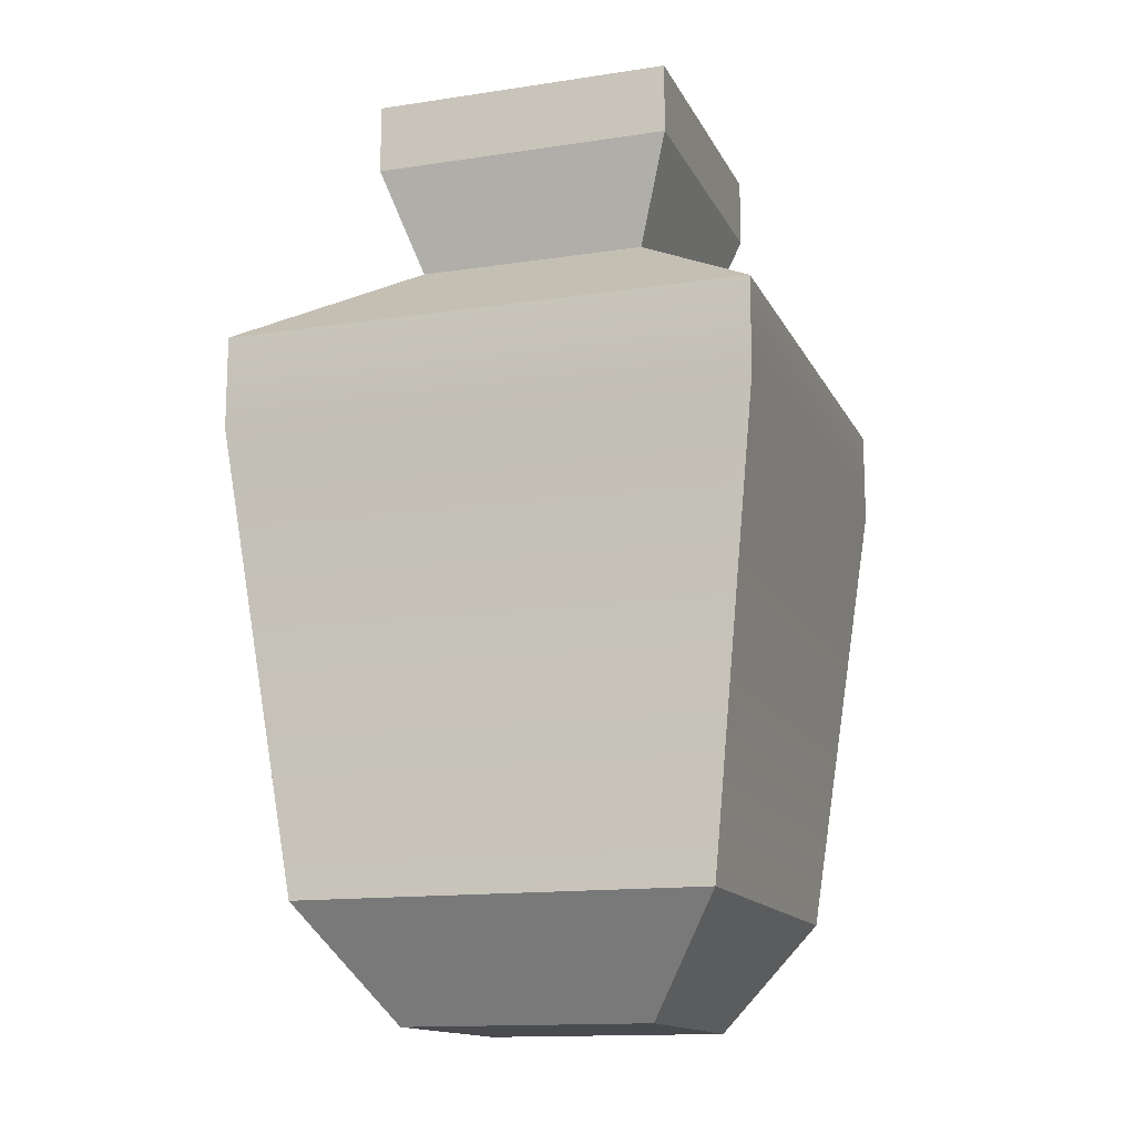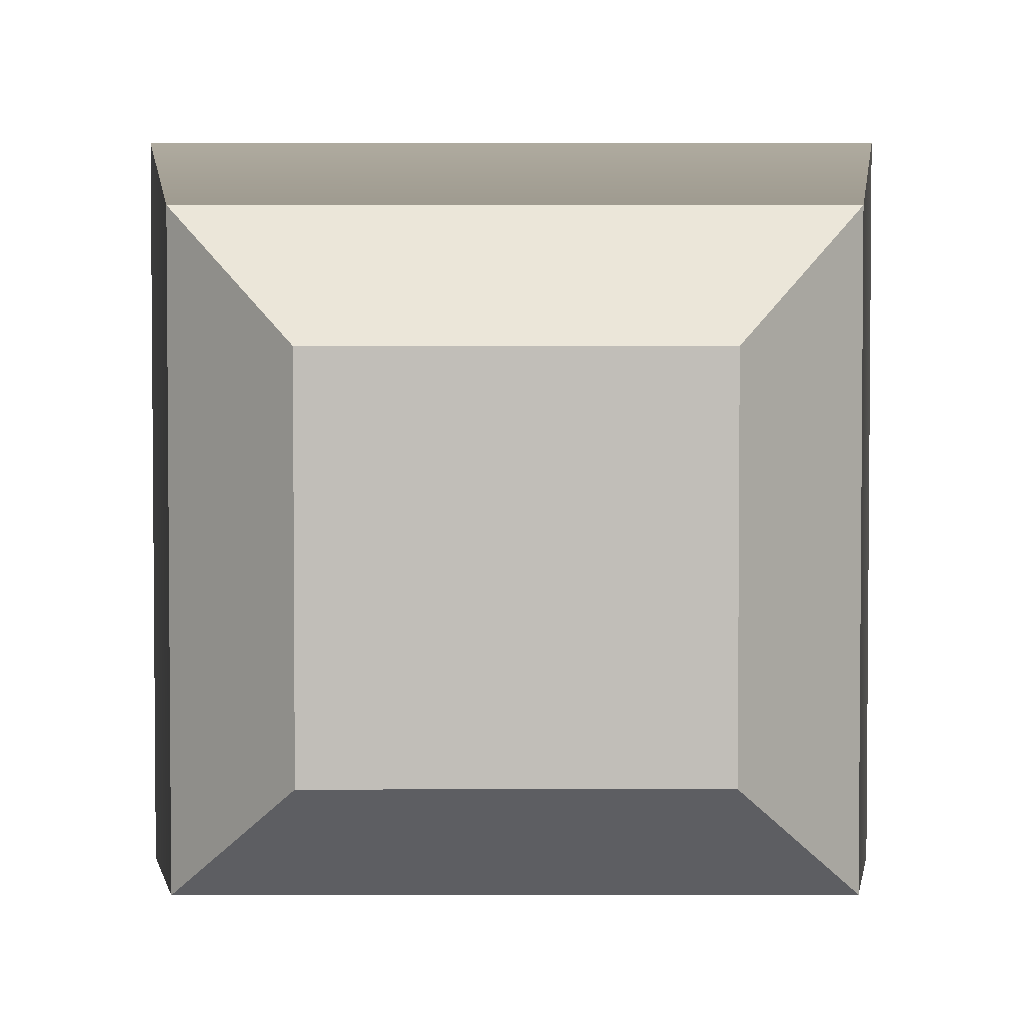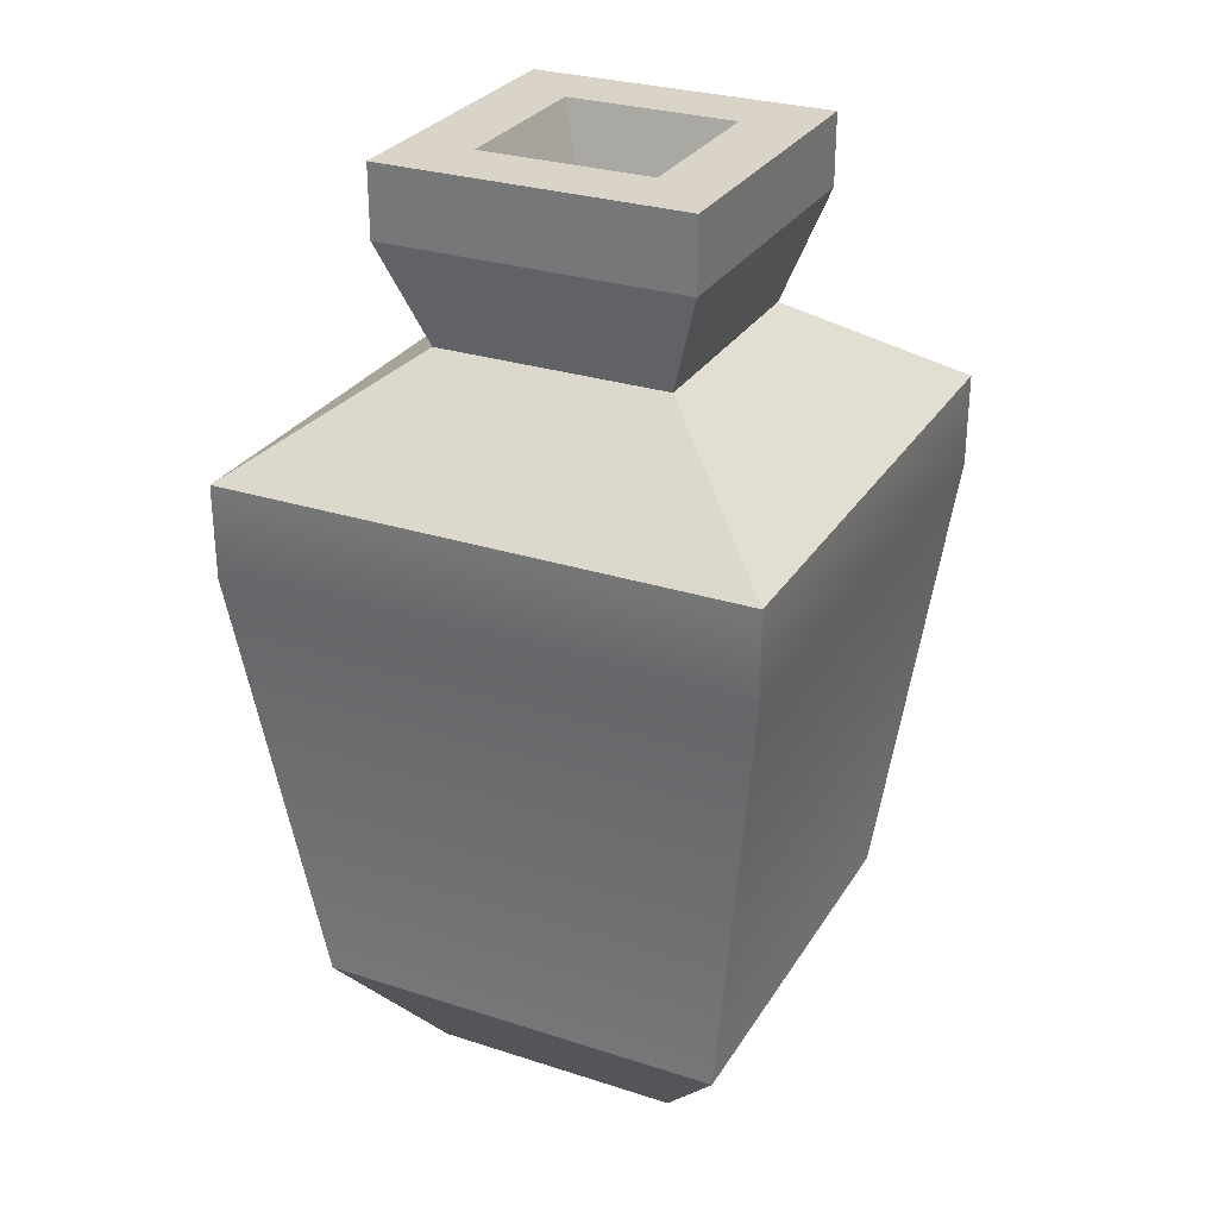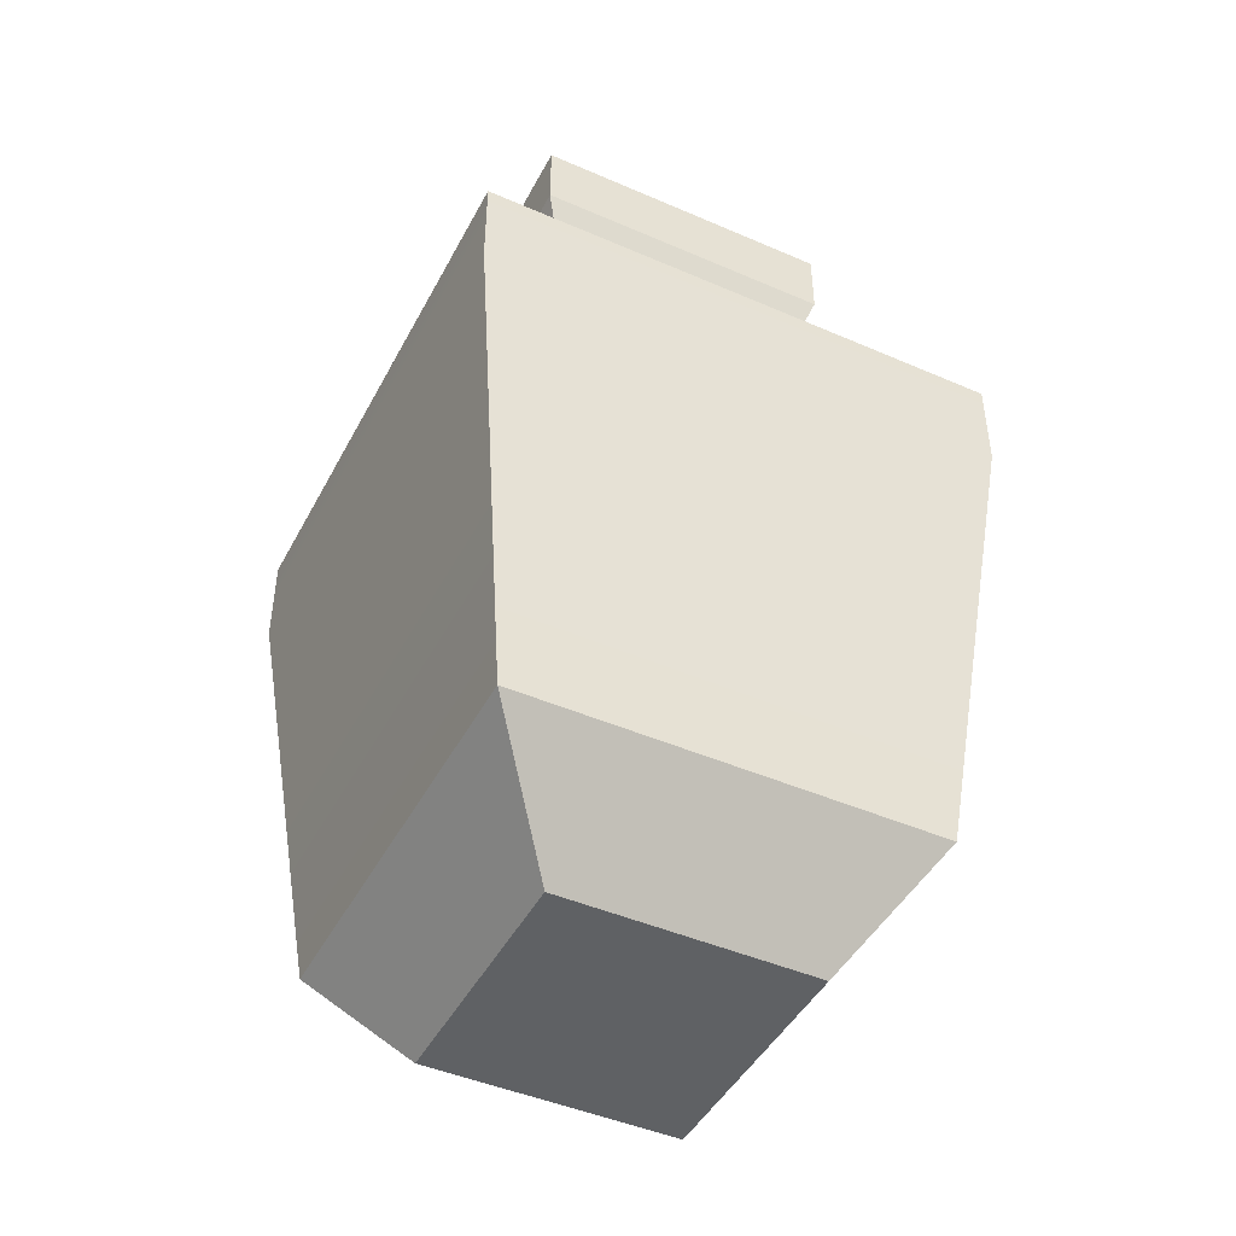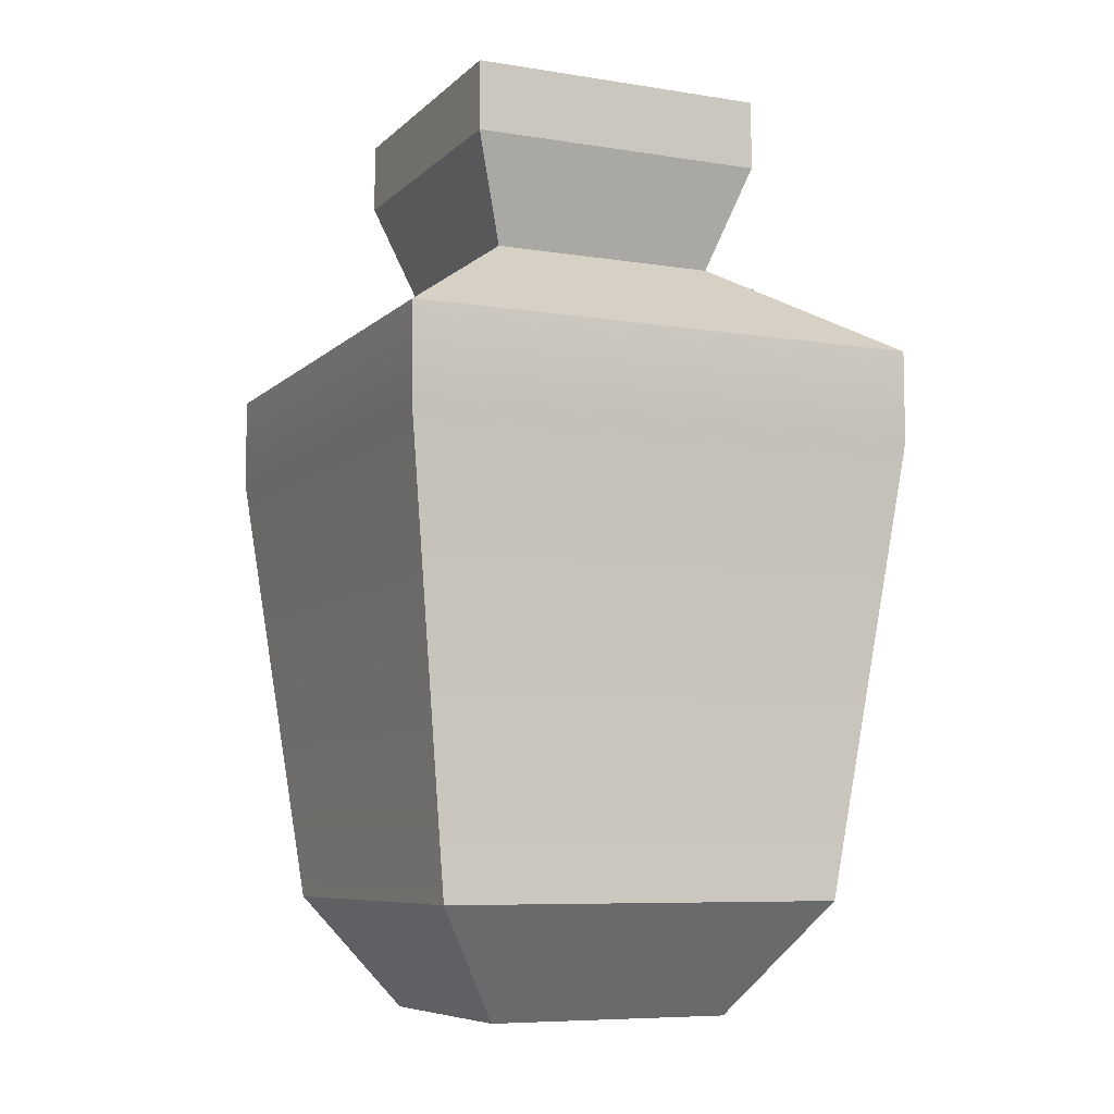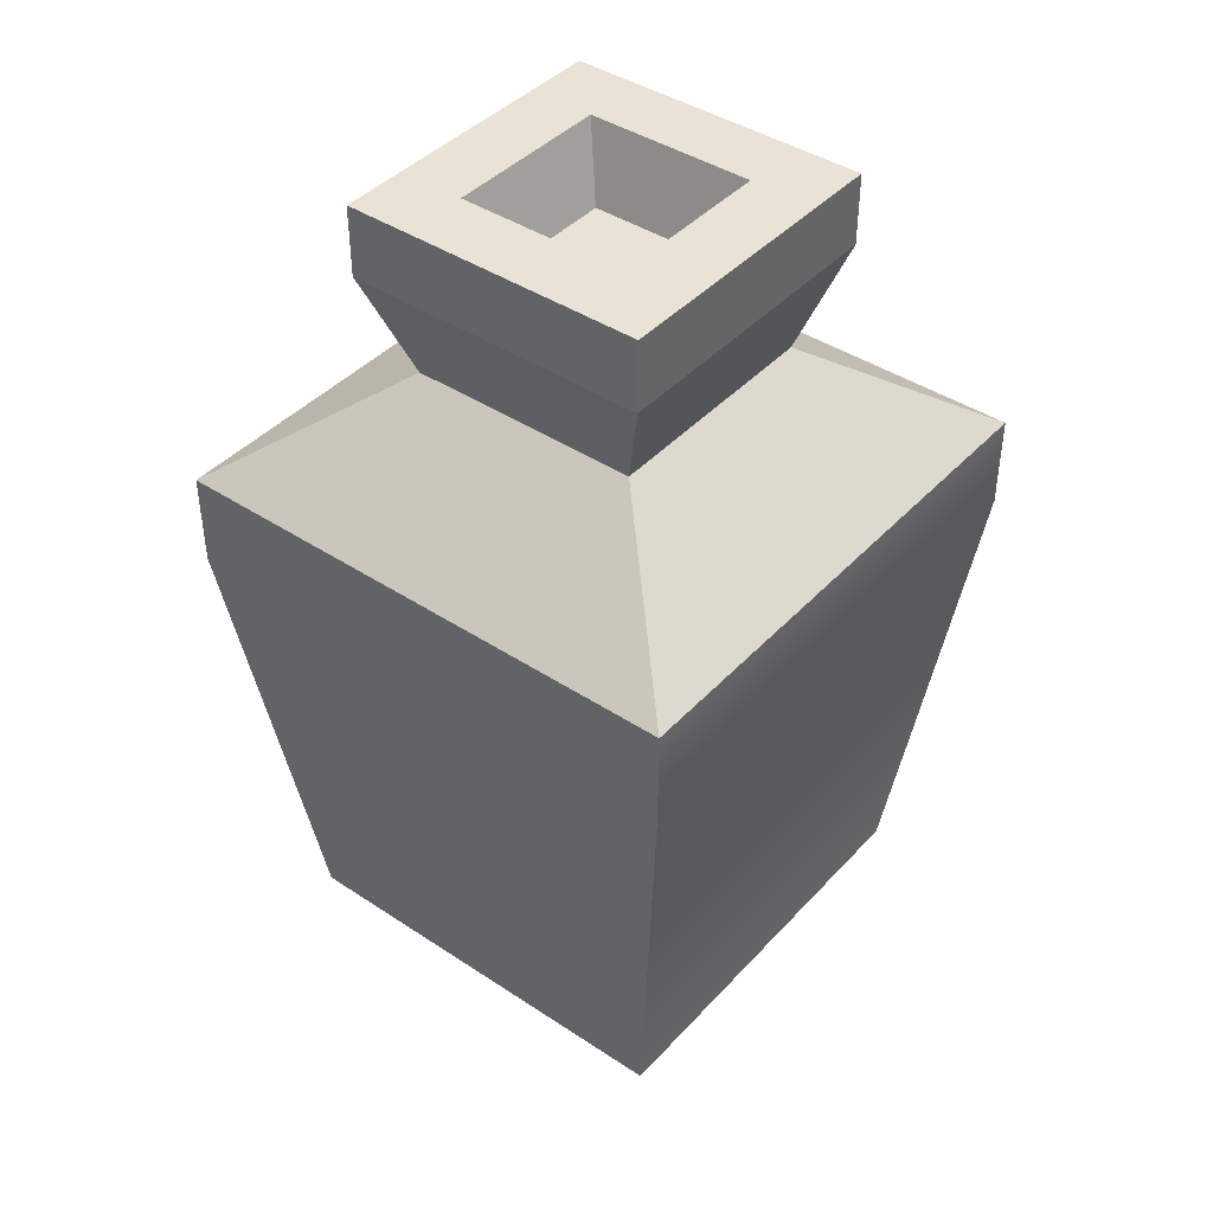
<metadata>
{"format":"obj","ext":"obj","renderer":"f3d","projection":"perspective","resolution":1024,"background":"white","views":[{"elev":-14.1,"azim":-71.5,"up":"+Y"},{"elev":3.9,"azim":-0.3,"up":"+Z"},{"elev":28.6,"azim":-64.2,"up":"+Y"},{"elev":-45.5,"azim":-116.6,"up":"+Y"},{"elev":-7.5,"azim":65.6,"up":"+Y"},{"elev":42.0,"azim":-51.5,"up":"+Y"}]}
</metadata>
<code>
v -0.2682 1.534 0.2682
v -0.2682 1.658 0.2682
v 0.2682 1.658 0.2682
v 0.2682 1.534 0.2682
v -0.1037 1.533 0.1037
v -0.1037 1.533 -0.1037
v 0.1037 1.533 -0.1037
v 0.1037 1.533 0.1037
v -0.2682 1.658 -0.2682
v -0.2682 1.534 -0.2682
v 0.2682 1.534 -0.2682
v 0.2682 1.658 -0.2682
v -0.2191 0.01476 -0.2191
v -0.2191 0.01476 0.2191
v 0.2191 0.01476 0.2191
v 0.2191 0.01476 -0.2191
v 0.2682 1.534 0.2682
v 0.2682 1.658 0.2682
v 0.2682 1.658 -0.2682
v 0.2682 1.534 -0.2682
v -0.2682 1.534 -0.2682
v -0.2682 1.658 -0.2682
v -0.2682 1.658 0.2682
v -0.2682 1.534 0.2682
v -0.2682 1.658 0.2682
v -0.1509 1.658 0.1509
v 0.1509 1.658 0.1509
v 0.2682 1.658 0.2682
v 0.1509 1.658 -0.1509
v 0.2682 1.658 -0.2682
v -0.1509 1.658 -0.1509
v -0.2682 1.658 -0.2682
v -0.1509 1.658 0.1509
v -0.1037 1.533 0.1037
v 0.1037 1.533 0.1037
v 0.1509 1.658 0.1509
v 0.1509 1.658 0.1509
v 0.1037 1.533 0.1037
v 0.1037 1.533 -0.1037
v 0.1509 1.658 -0.1509
v 0.1509 1.658 -0.1509
v 0.1037 1.533 -0.1037
v -0.1037 1.533 -0.1037
v -0.1509 1.658 -0.1509
v -0.1509 1.658 -0.1509
v -0.1037 1.533 -0.1037
v -0.1037 1.533 0.1037
v -0.1509 1.658 0.1509
v -0.4606 1.171 -0.4606
v -0.2048 1.351 -0.2048
v -0.2048 1.351 0.2048
v -0.4606 1.171 0.4605
v -0.4606 1.171 0.4605
v -0.2048 1.351 0.2048
v 0.2048 1.351 0.2048
v 0.4606 1.171 0.4605
v 0.4606 1.171 0.4605
v 0.2048 1.351 0.2048
v 0.2048 1.351 -0.2048
v 0.4606 1.171 -0.4606
v -0.2048 1.351 -0.2048
v -0.4606 1.171 -0.4606
v 0.4606 1.171 -0.4606
v 0.2048 1.351 -0.2048
v -0.3619 0.2142 -0.3618
v -0.4606 1.008 -0.4606
v -0.4606 1.008 0.4605
v -0.3618 0.2142 0.3618
v -0.3618 0.2142 0.3618
v -0.4606 1.008 0.4605
v 0.4606 1.008 0.4605
v 0.3618 0.2142 0.3618
v 0.3618 0.2142 0.3618
v 0.4606 1.008 0.4605
v 0.4606 1.008 -0.4606
v 0.3618 0.2142 -0.3618
v -0.4606 1.008 -0.4606
v -0.3619 0.2142 -0.3618
v 0.3618 0.2142 -0.3618
v 0.4606 1.008 -0.4606
v -0.2191 0.01476 -0.2191
v -0.3619 0.2142 -0.3618
v -0.3618 0.2142 0.3618
v -0.2191 0.01476 0.2191
v -0.2191 0.01476 0.2191
v -0.3618 0.2142 0.3618
v 0.3618 0.2142 0.3618
v 0.2191 0.01476 0.2191
v 0.2191 0.01476 0.2191
v 0.3618 0.2142 0.3618
v 0.3618 0.2142 -0.3618
v 0.2191 0.01476 -0.2191
v -0.3619 0.2142 -0.3618
v -0.2191 0.01476 -0.2191
v 0.2191 0.01476 -0.2191
v 0.3618 0.2142 -0.3618
v -0.2048 1.351 0.2048
v -0.2682 1.534 0.2682
v 0.2682 1.534 0.2682
v 0.2048 1.351 0.2048
v -0.2048 1.351 -0.2048
v -0.2682 1.534 -0.2682
v -0.2682 1.534 0.2682
v -0.2048 1.351 0.2048
v -0.2682 1.534 -0.2682
v -0.2048 1.351 -0.2048
v 0.2048 1.351 -0.2048
v 0.2682 1.534 -0.2682
v 0.2048 1.351 0.2048
v 0.2682 1.534 0.2682
v 0.2682 1.534 -0.2682
v 0.2048 1.351 -0.2048
v -0.4606 1.008 -0.4606
v -0.4606 1.171 -0.4606
v -0.4606 1.171 0.4605
v -0.4606 1.008 0.4605
v -0.4606 1.171 -0.4606
v -0.4606 1.008 -0.4606
v 0.4606 1.008 -0.4606
v 0.4606 1.171 -0.4606
v 0.4606 1.008 0.4605
v 0.4606 1.171 0.4605
v 0.4606 1.171 -0.4606
v 0.4606 1.008 -0.4606
v -0.4606 1.008 0.4605
v -0.4606 1.171 0.4605
v 0.4606 1.171 0.4605
v 0.4606 1.008 0.4605
g SD_Prop_Pot_Large_07_2859_23
f 1 3 2
f 1 4 3
f 5 7 6
f 5 8 7
f 9 11 10
f 9 12 11
f 13 15 14
f 13 16 15
f 17 19 18
f 17 20 19
f 21 23 22
f 21 24 23
f 25 27 26
f 25 28 27
f 28 29 27
f 28 30 29
f 30 31 29
f 30 32 31
f 32 26 31
f 32 25 26
f 33 35 34
f 33 36 35
f 37 39 38
f 37 40 39
f 41 43 42
f 41 44 43
f 45 47 46
f 45 48 47
f 49 51 50
f 49 52 51
f 53 55 54
f 53 56 55
f 57 59 58
f 57 60 59
f 61 63 62
f 61 64 63
f 65 67 66
f 65 68 67
f 69 71 70
f 69 72 71
f 73 75 74
f 73 76 75
f 77 79 78
f 77 80 79
f 81 83 82
f 81 84 83
f 85 87 86
f 85 88 87
f 89 91 90
f 89 92 91
f 93 95 94
f 93 96 95
f 97 99 98
f 97 100 99
f 101 103 102
f 101 104 103
f 105 107 106
f 105 108 107
f 109 111 110
f 109 112 111
f 113 115 114
f 113 116 115
f 117 119 118
f 117 120 119
f 121 123 122
f 121 124 123
f 125 127 126
f 125 128 127

</code>
